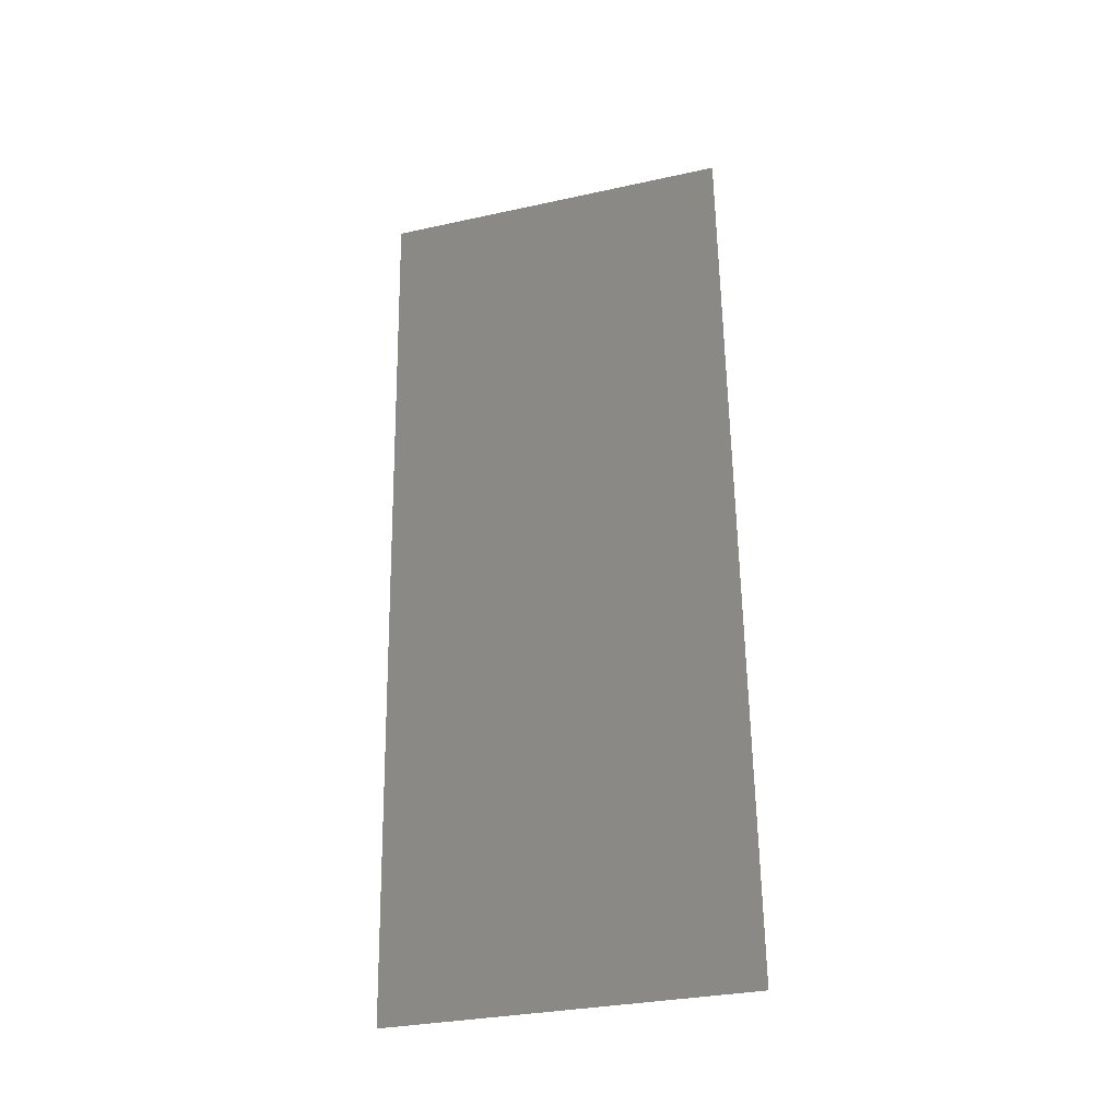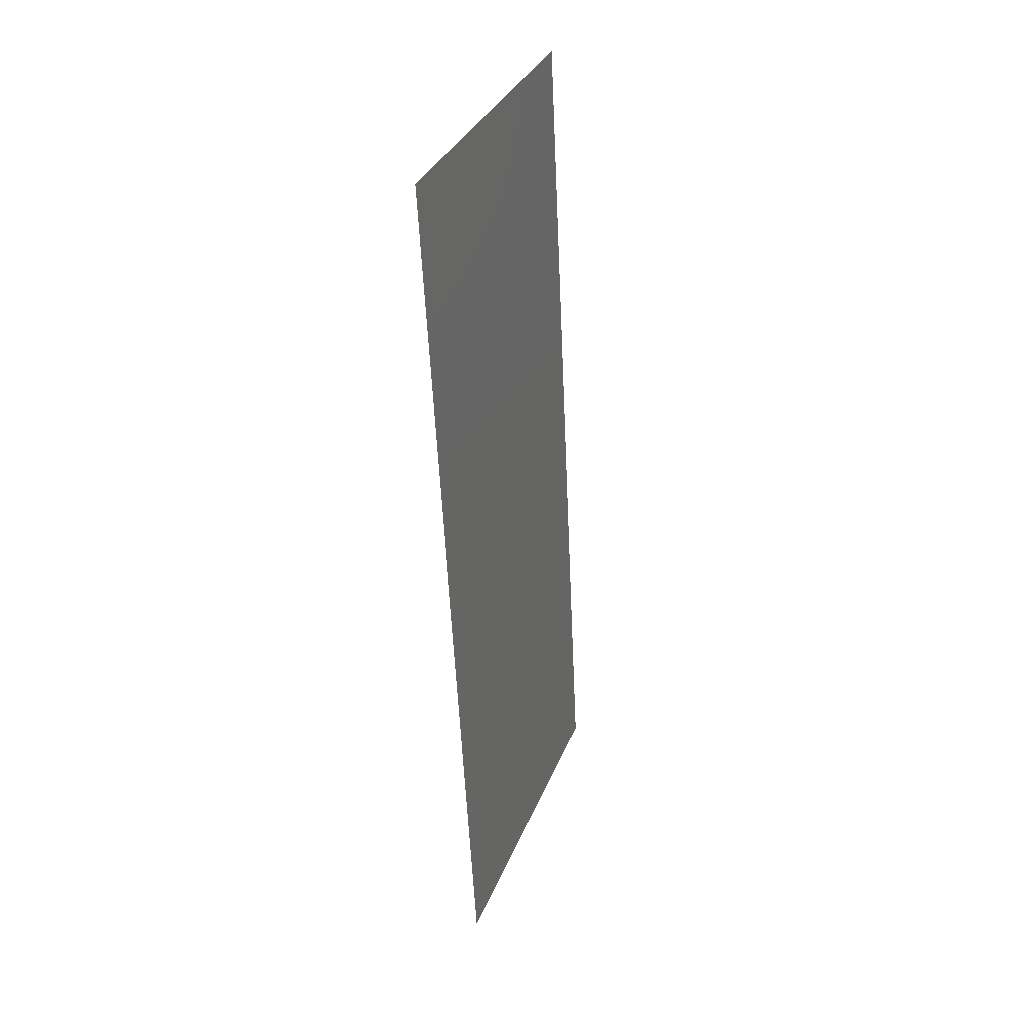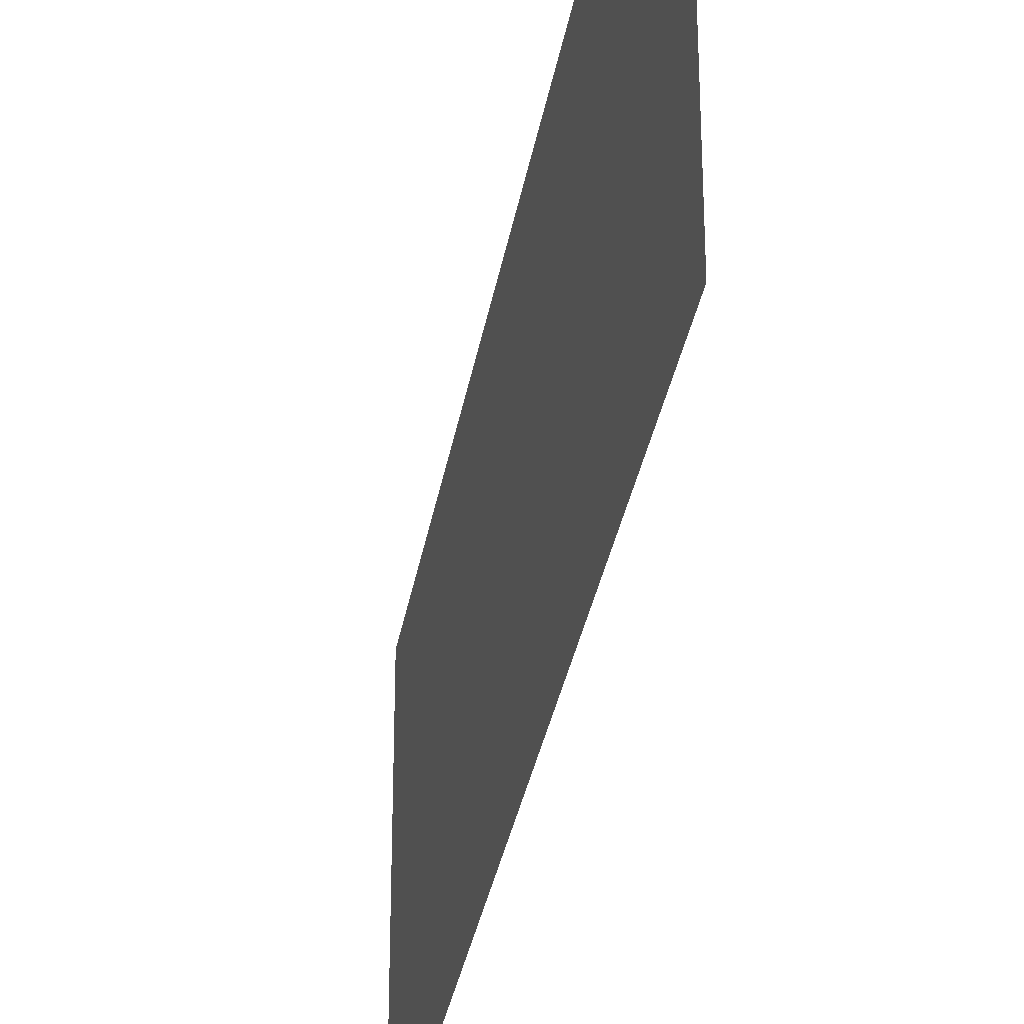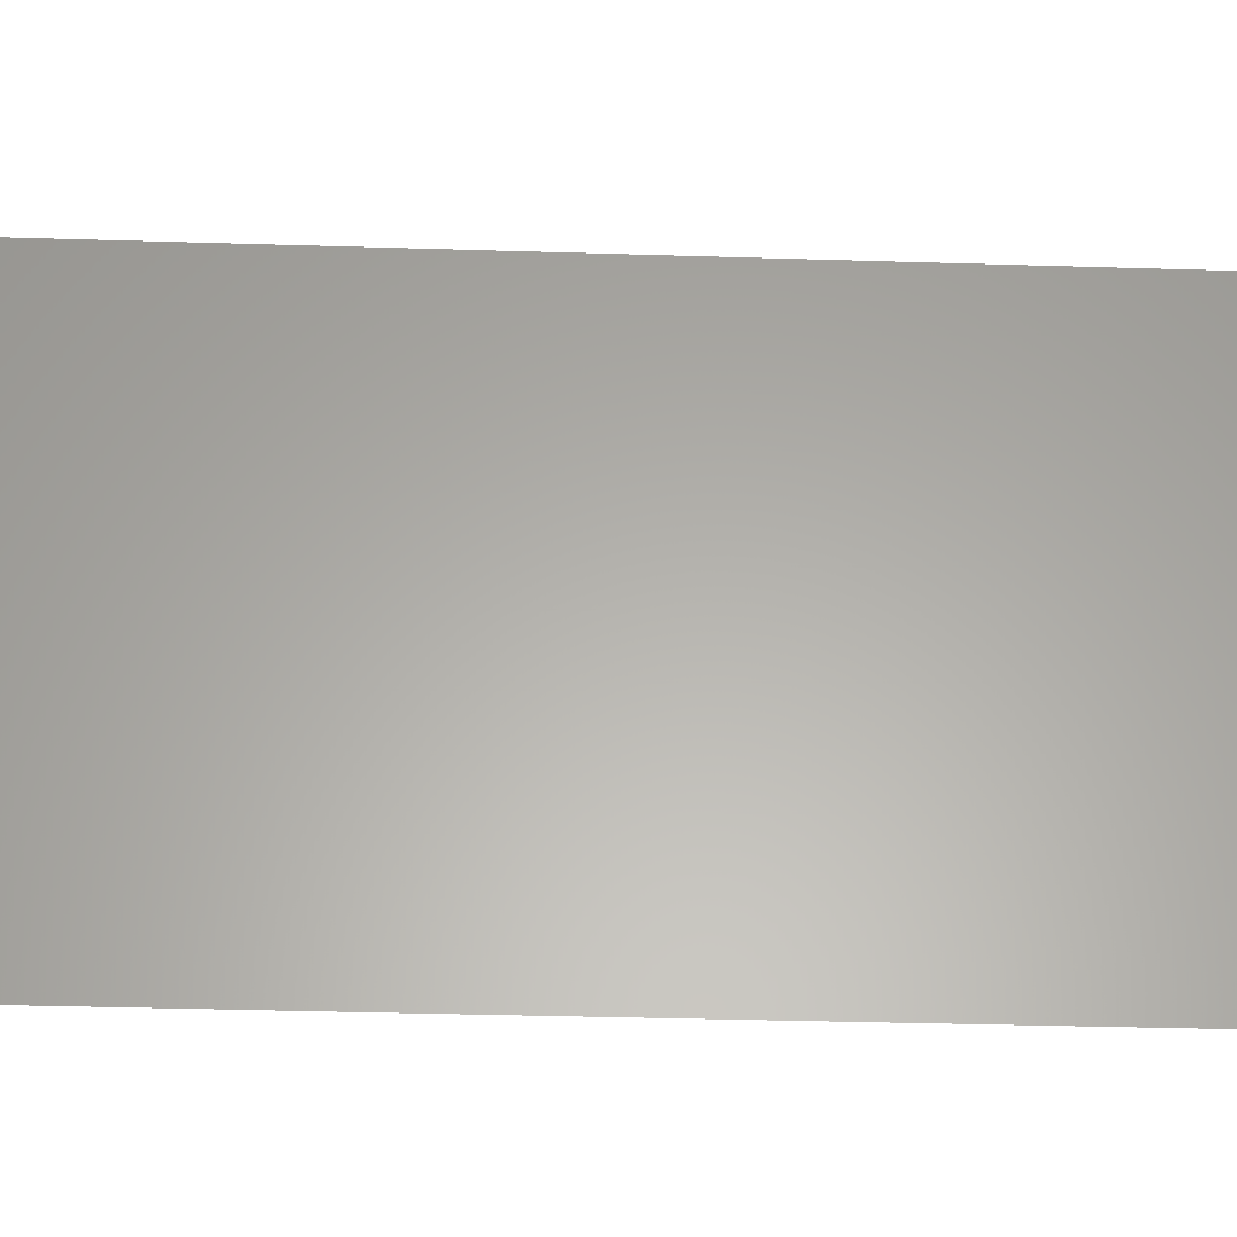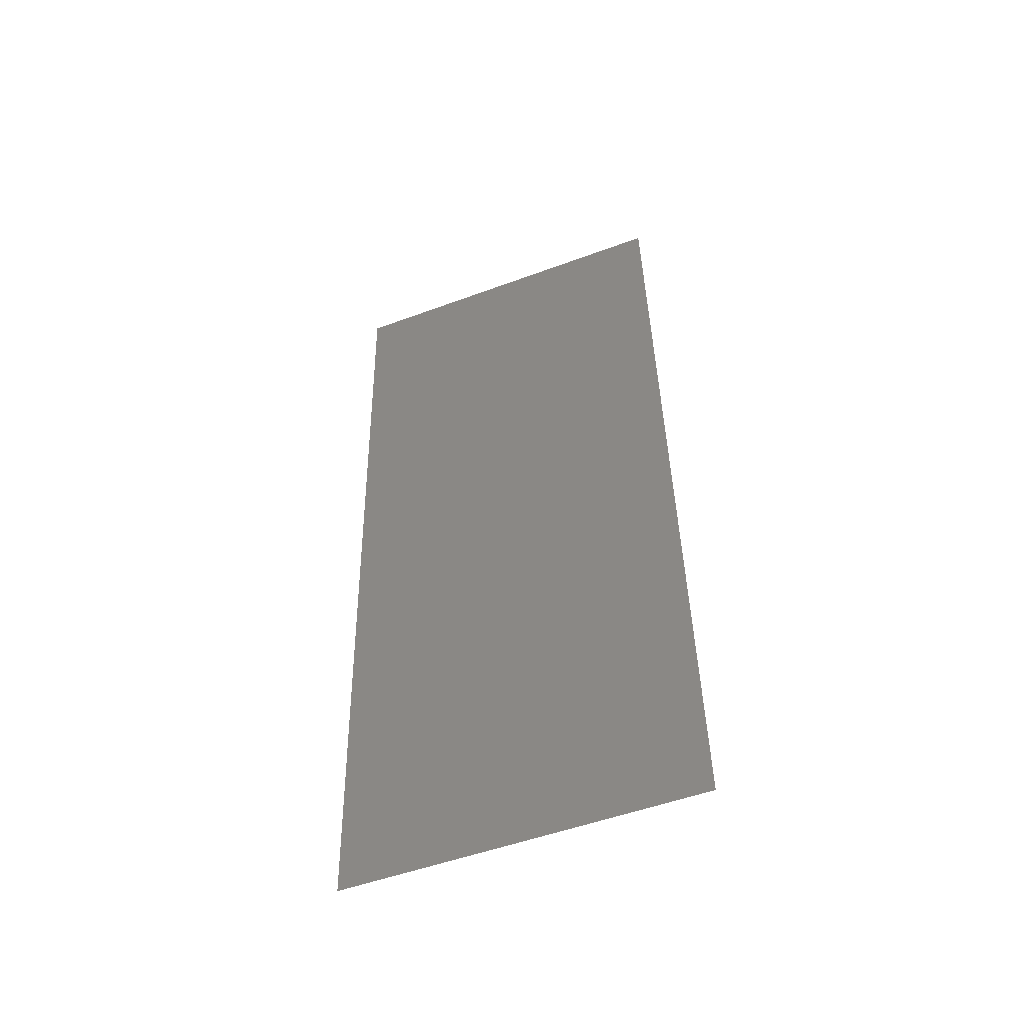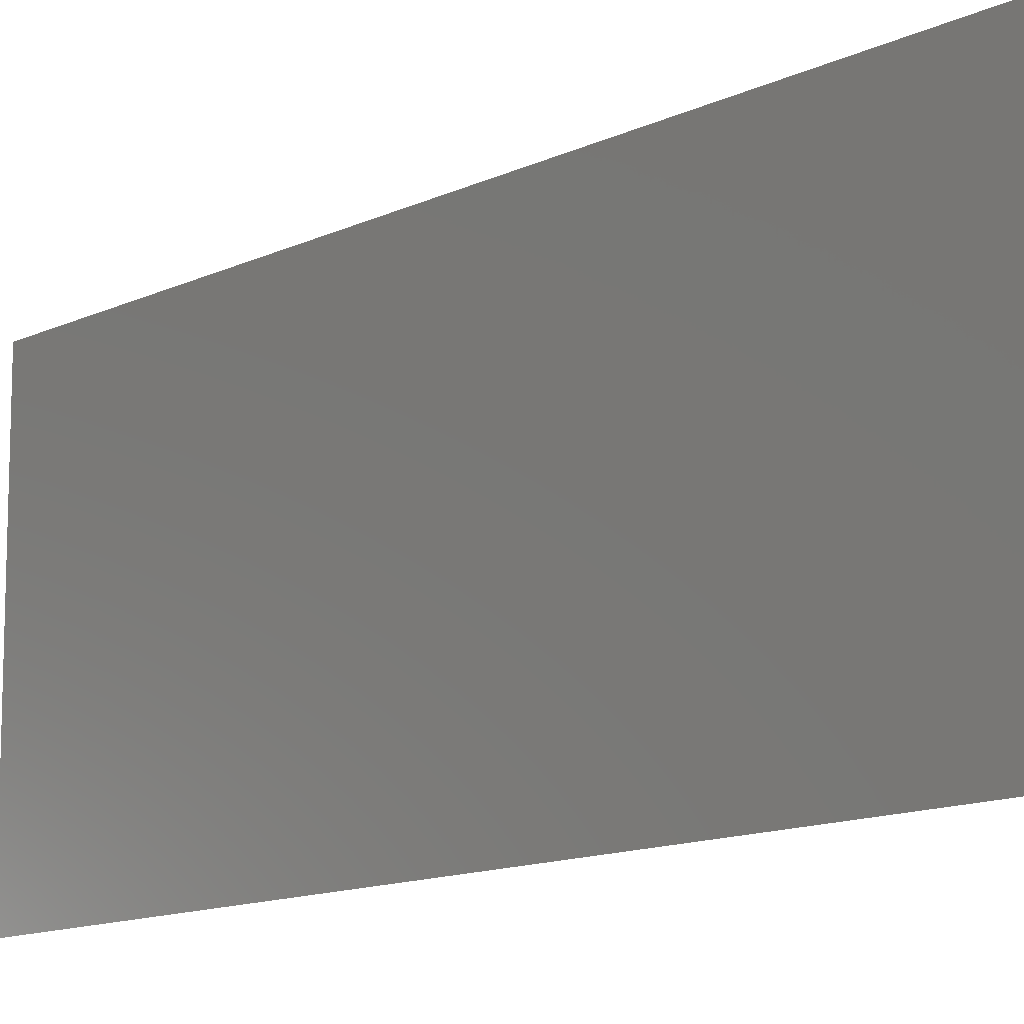
<metadata>
{"format":"stl","ext":"stl","renderer":"f3d","projection":"perspective","resolution":1024,"background":"white","views":[{"elev":-31.2,"azim":107.3,"up":"+Y"},{"elev":34.0,"azim":-159.9,"up":"+Y"},{"elev":-32.5,"azim":167.7,"up":"+Z"},{"elev":-27.8,"azim":84.2,"up":"+Z"},{"elev":-52.2,"azim":111.7,"up":"+Y"},{"elev":-12.6,"azim":135.1,"up":"+Z"}]}
</metadata>
<code>
# stl→obj: 21 verts, 26 faces
v 0.009012 0.01998 0.02
v 0.009265 0.02497 0.009545
v 0.009518 0.02996 0.02
v 0.009012 0.01998 0
v 0.008759 0.01498 0.01134
v 0.008506 0.009988 0
v 0.01002 0.03995 0
v 0.009771 0.03496 0.01102
v 0.009518 0.02996 0
v 0.008333 0.006566 0.007337
v 0.0102 0.04339 0.007268
v 0.01002 0.03995 0.02
v 0.008506 0.009988 0.02
v 0.008 0 0
v 0.008 0 0.01
v 0.01053 0.04994 0.01
v 0.01053 0.04994 0
v 0.01023 0.04402 0.01405
v 0.008293 0.005791 0.01422
v 0.01053 0.04994 0.02
v 0.008 0 0.02
f 1 2 3
f 4 5 6
f 7 8 9
f 2 8 3
f 2 5 4
f 1 5 2
f 9 8 2
f 5 10 6
f 7 11 8
f 3 8 12
f 9 2 4
f 13 5 1
f 14 10 15
f 6 10 14
f 16 11 17
f 17 11 7
f 8 18 12
f 13 19 5
f 11 18 8
f 5 19 10
f 12 18 20
f 20 18 16
f 21 19 13
f 15 19 21
f 10 19 15
f 16 18 11

</code>
